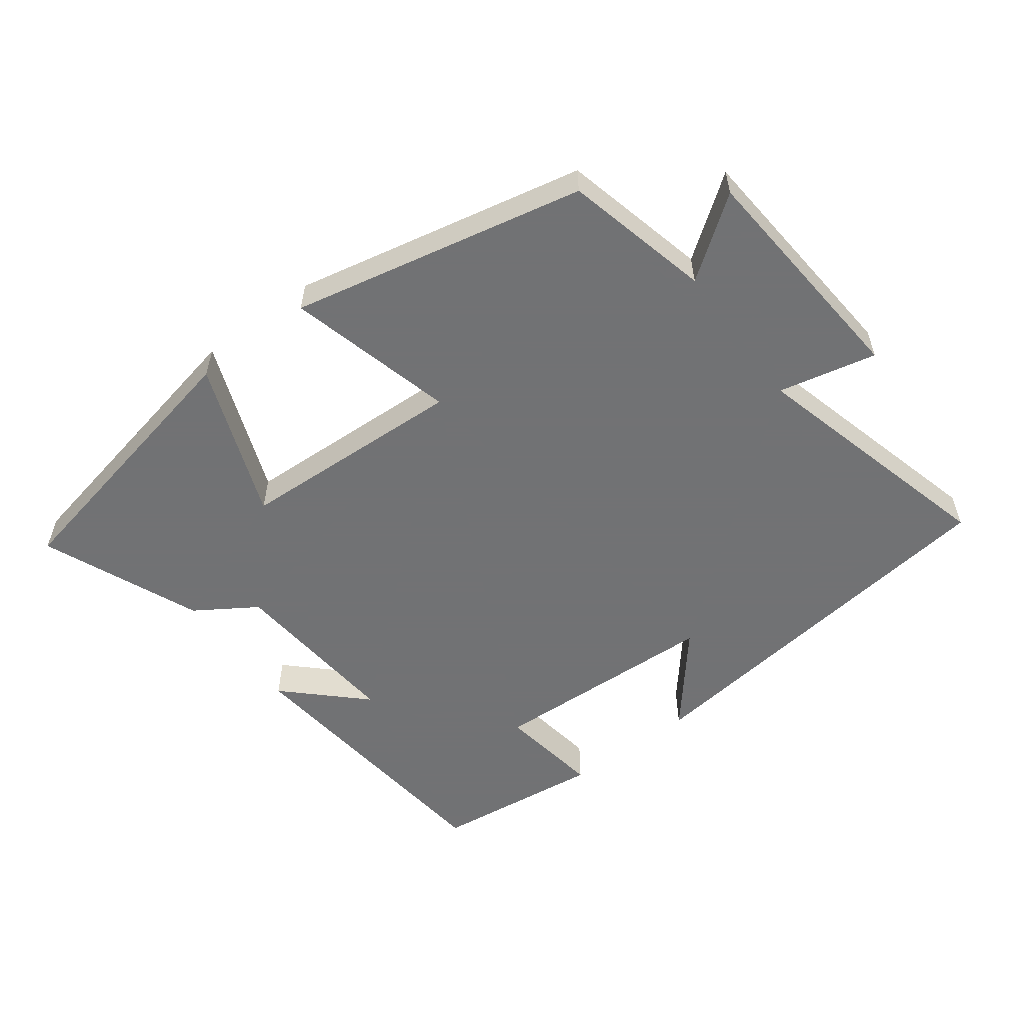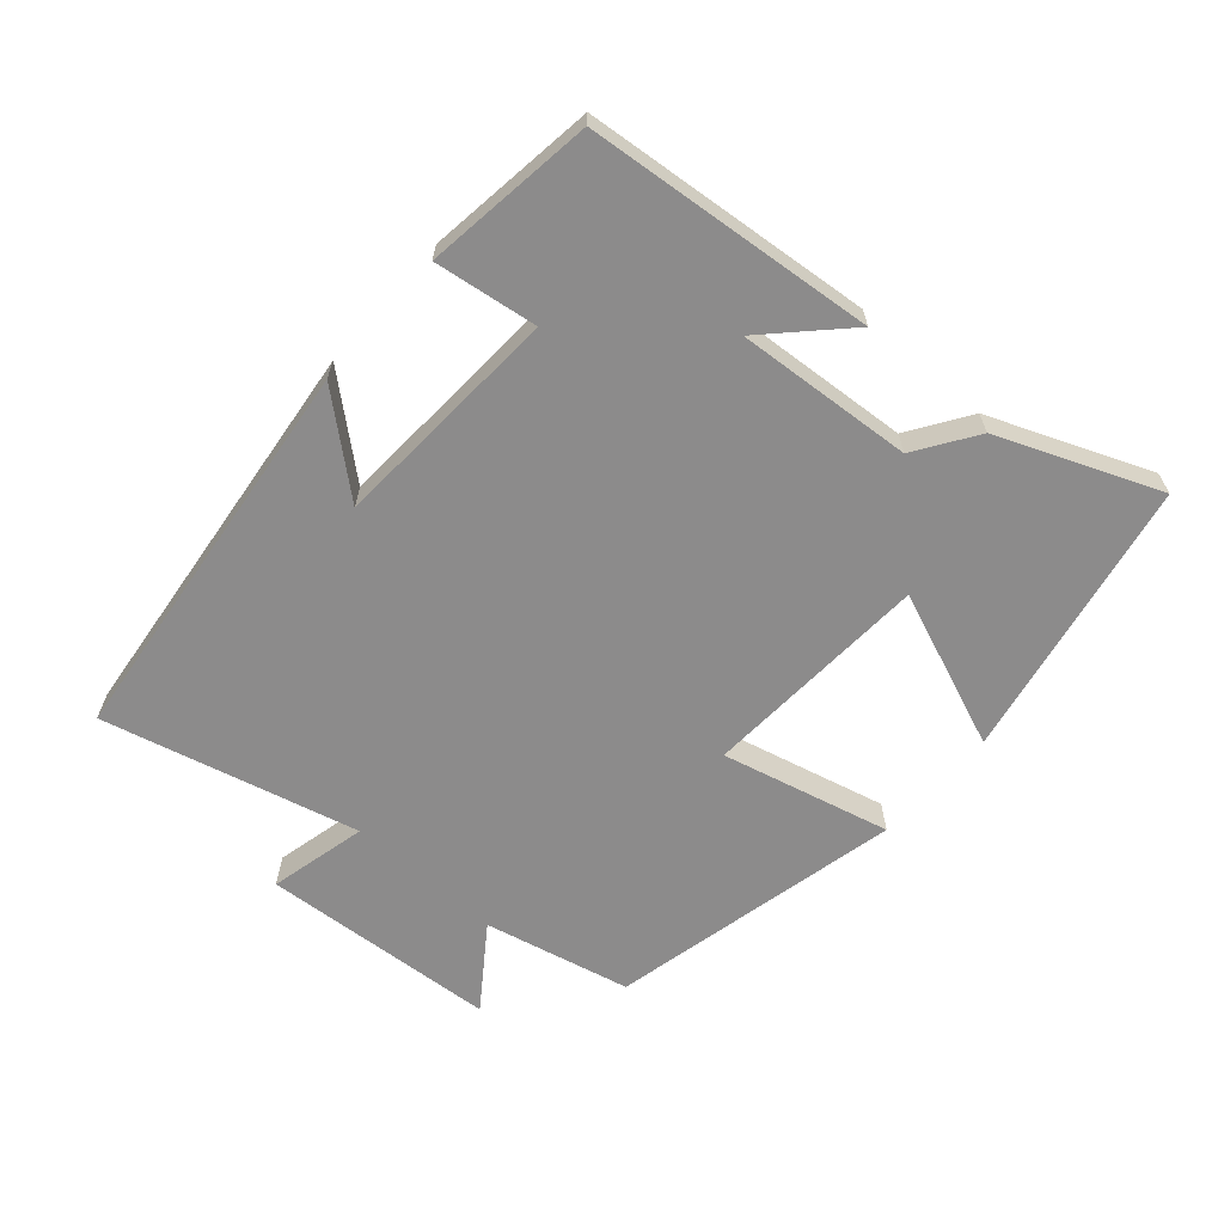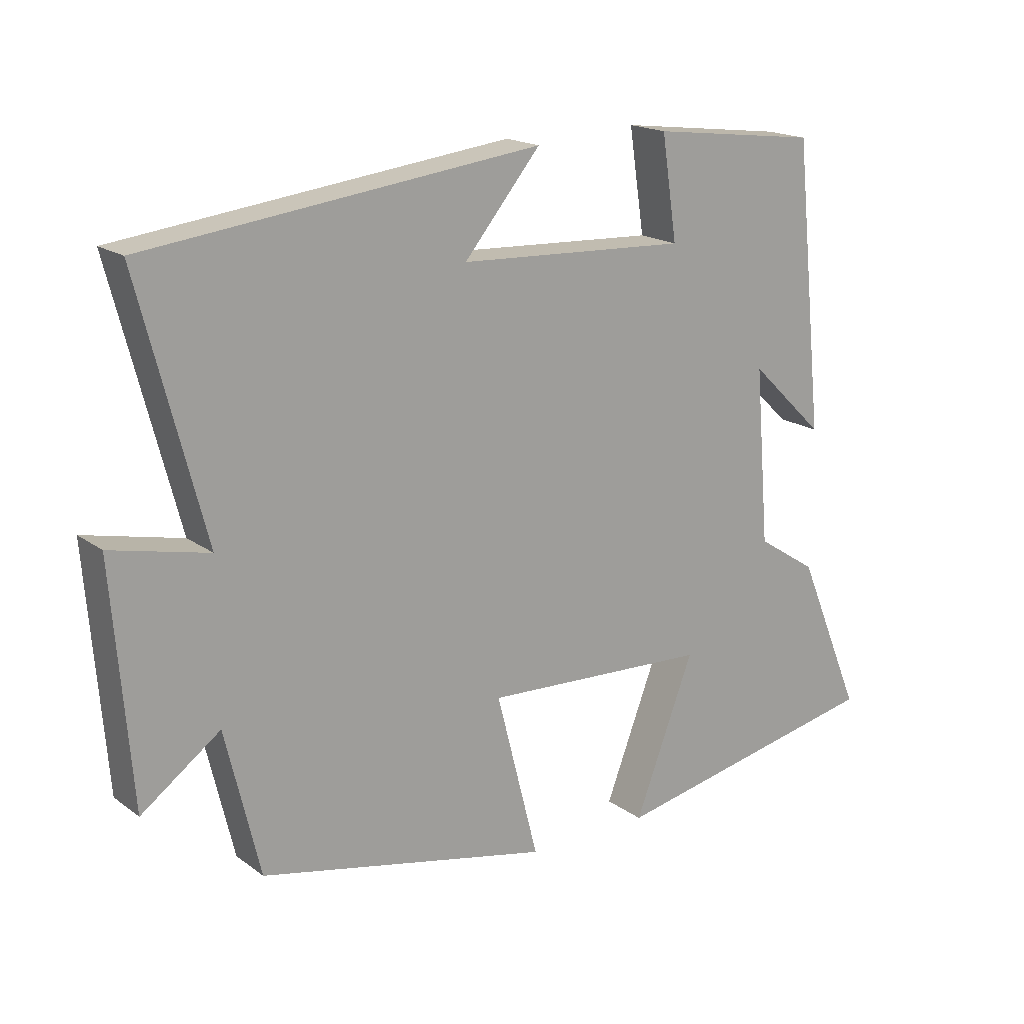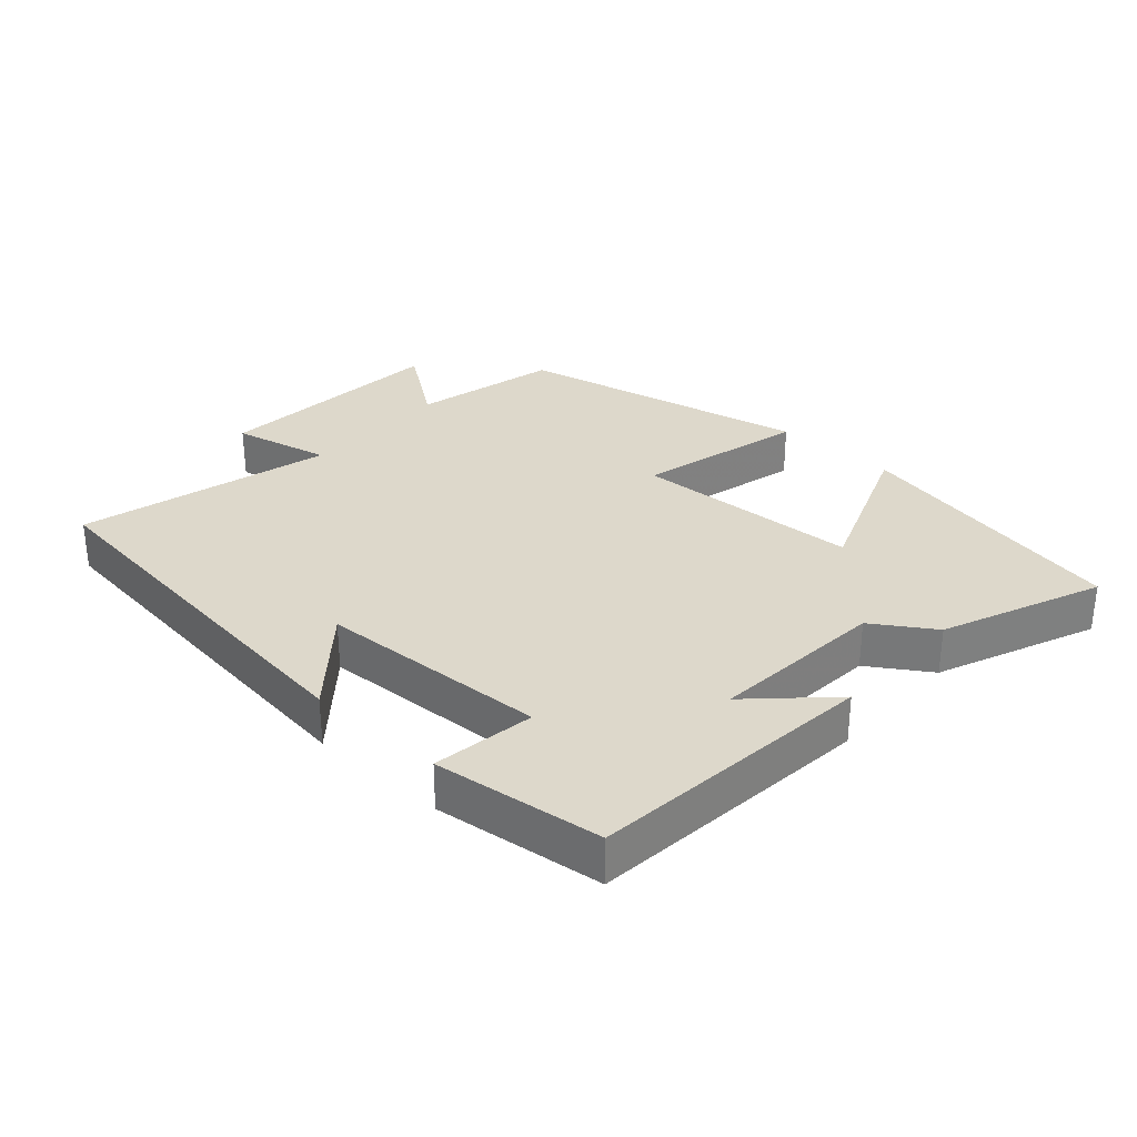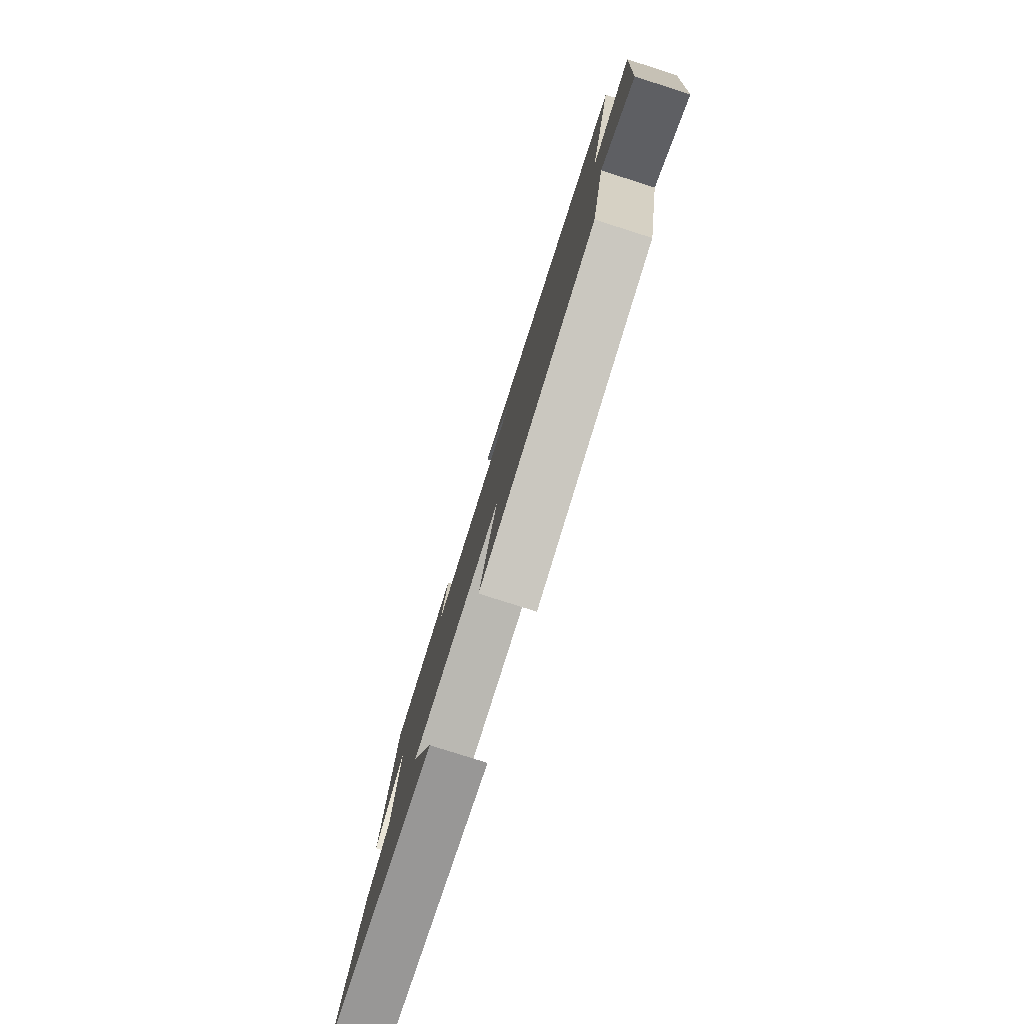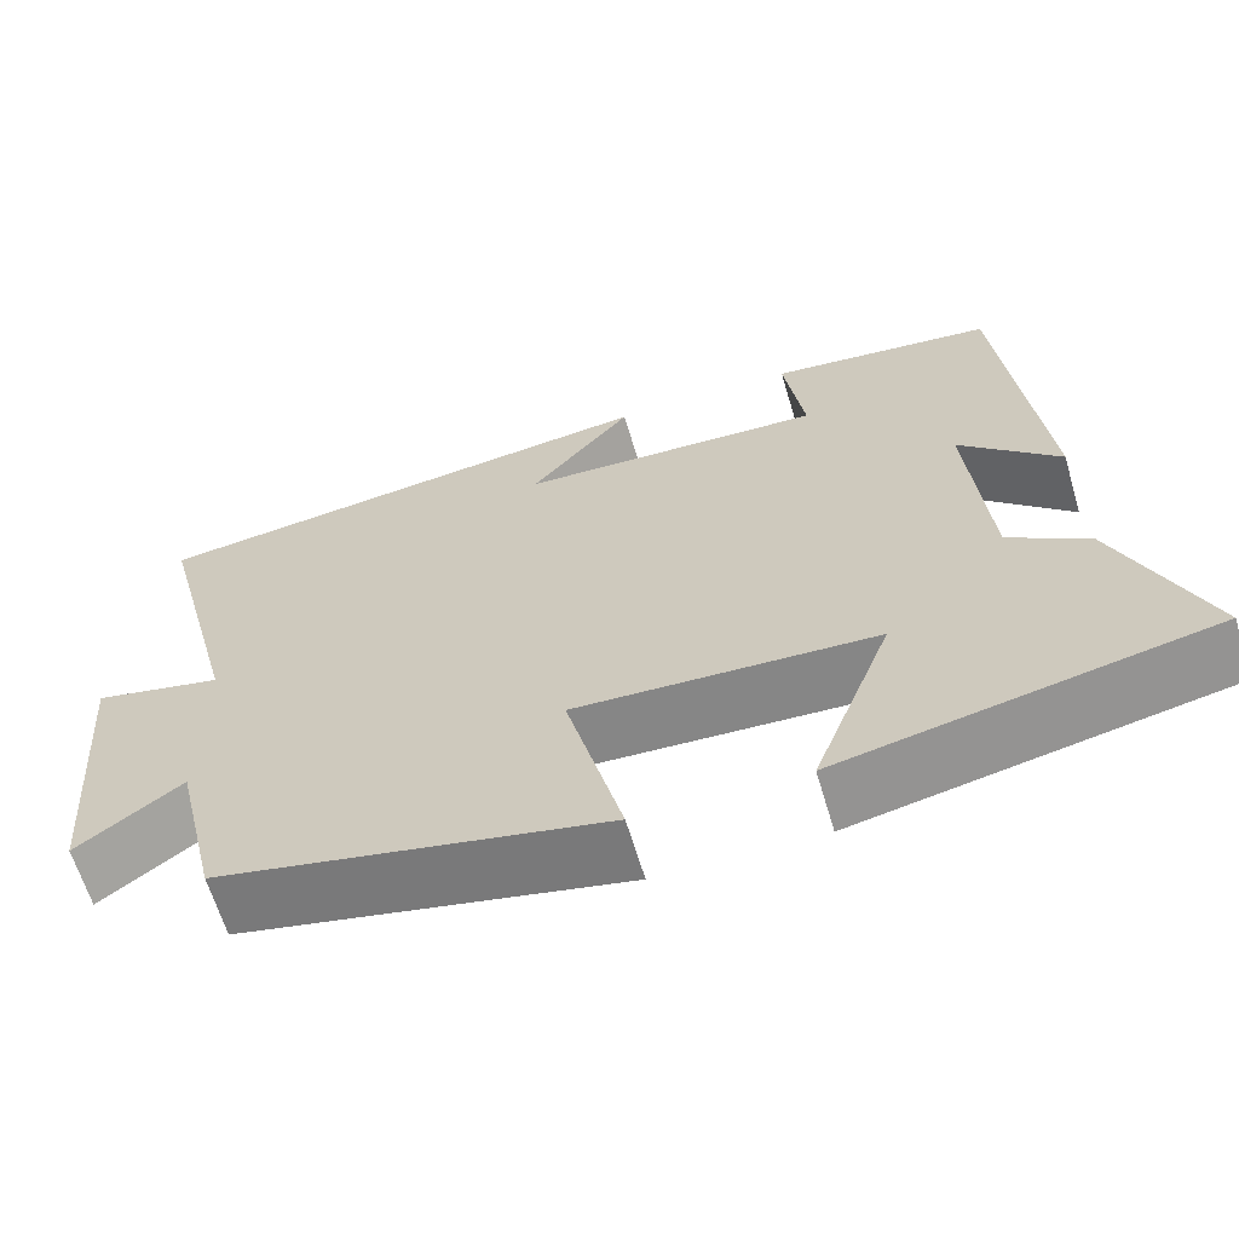
<metadata>
{"format":"obj","ext":"obj","renderer":"f3d","projection":"perspective","resolution":1024,"background":"white","views":[{"elev":-55.6,"azim":-143.1,"up":"+Y"},{"elev":-64.0,"azim":48.2,"up":"+Y"},{"elev":17.9,"azim":-36.0,"up":"+Z"},{"elev":31.2,"azim":41.9,"up":"+Y"},{"elev":-79.8,"azim":-107.6,"up":"+Z"},{"elev":-63.3,"azim":16.5,"up":"+Z"}]}
</metadata>
<code>
v 0.599 0.07 -0.415
v 0.18 0.07 -0.5
v 0.27 0.07 -0.265
v -0.072 0.07 -0.249
v -0.008 0.07 -0.5
v -0.448 0.07 -0.406
v -0.5 0.07 -0.187
v -0.619 0.07 -0.274
v -0.647 0.07 0.08
v -0.5 0.07 0.047
v -0.599 0.07 0.427
v -0.007 0.07 0.5
v -0.122 0.07 0.362
v 0.224 0.07 0.346
v 0.201 0.07 0.5
v 0.455 0.07 0.469
v 0.5 0.07 0.037
v 0.387 0.07 0.146
v 0.409 0.07 -0.118
v 0.5 0.07 -0.177
v 0.599 0 -0.415
v 0.18 0 -0.5
v 0.27 0 -0.265
v -0.072 0 -0.249
v -0.008 0 -0.5
v -0.448 0 -0.406
v -0.5 0 -0.187
v -0.619 0 -0.274
v -0.647 0 0.08
v -0.5 0 0.047
v -0.599 0 0.427
v -0.007 0 0.5
v -0.122 0 0.362
v 0.224 0 0.346
v 0.201 0 0.5
v 0.455 0 0.469
v 0.5 0 0.037
v 0.387 0 0.146
v 0.409 0 -0.118
v 0.5 0 -0.177
f 1 2 3
f 20 1 3
f 19 20 3
f 18 19 3 4
f 16 17 18
f 15 16 18
f 14 15 18
f 13 14 18 4
f 10 11 12 13
f 10 13 4
f 7 8 9 10
f 6 7 10
f 5 6 10
f 4 5 10
f 23 22 21
f 23 21 40
f 23 40 39
f 24 23 39 38
f 38 37 36
f 38 36 35
f 38 35 34
f 24 38 34 33
f 33 32 31 30
f 24 33 30
f 30 29 28 27
f 30 27 26
f 30 26 25
f 30 25 24
f 1 21 22 2
f 2 22 23 3
f 3 23 24 4
f 4 24 25 5
f 5 25 26 6
f 6 26 27 7
f 7 27 28 8
f 8 28 29 9
f 9 29 30 10
f 10 30 31 11
f 11 31 32 12
f 12 32 33 13
f 13 33 34 14
f 14 34 35 15
f 15 35 36 16
f 16 36 37 17
f 17 37 38 18
f 18 38 39 19
f 19 39 40 20
f 20 40 21 1

</code>
